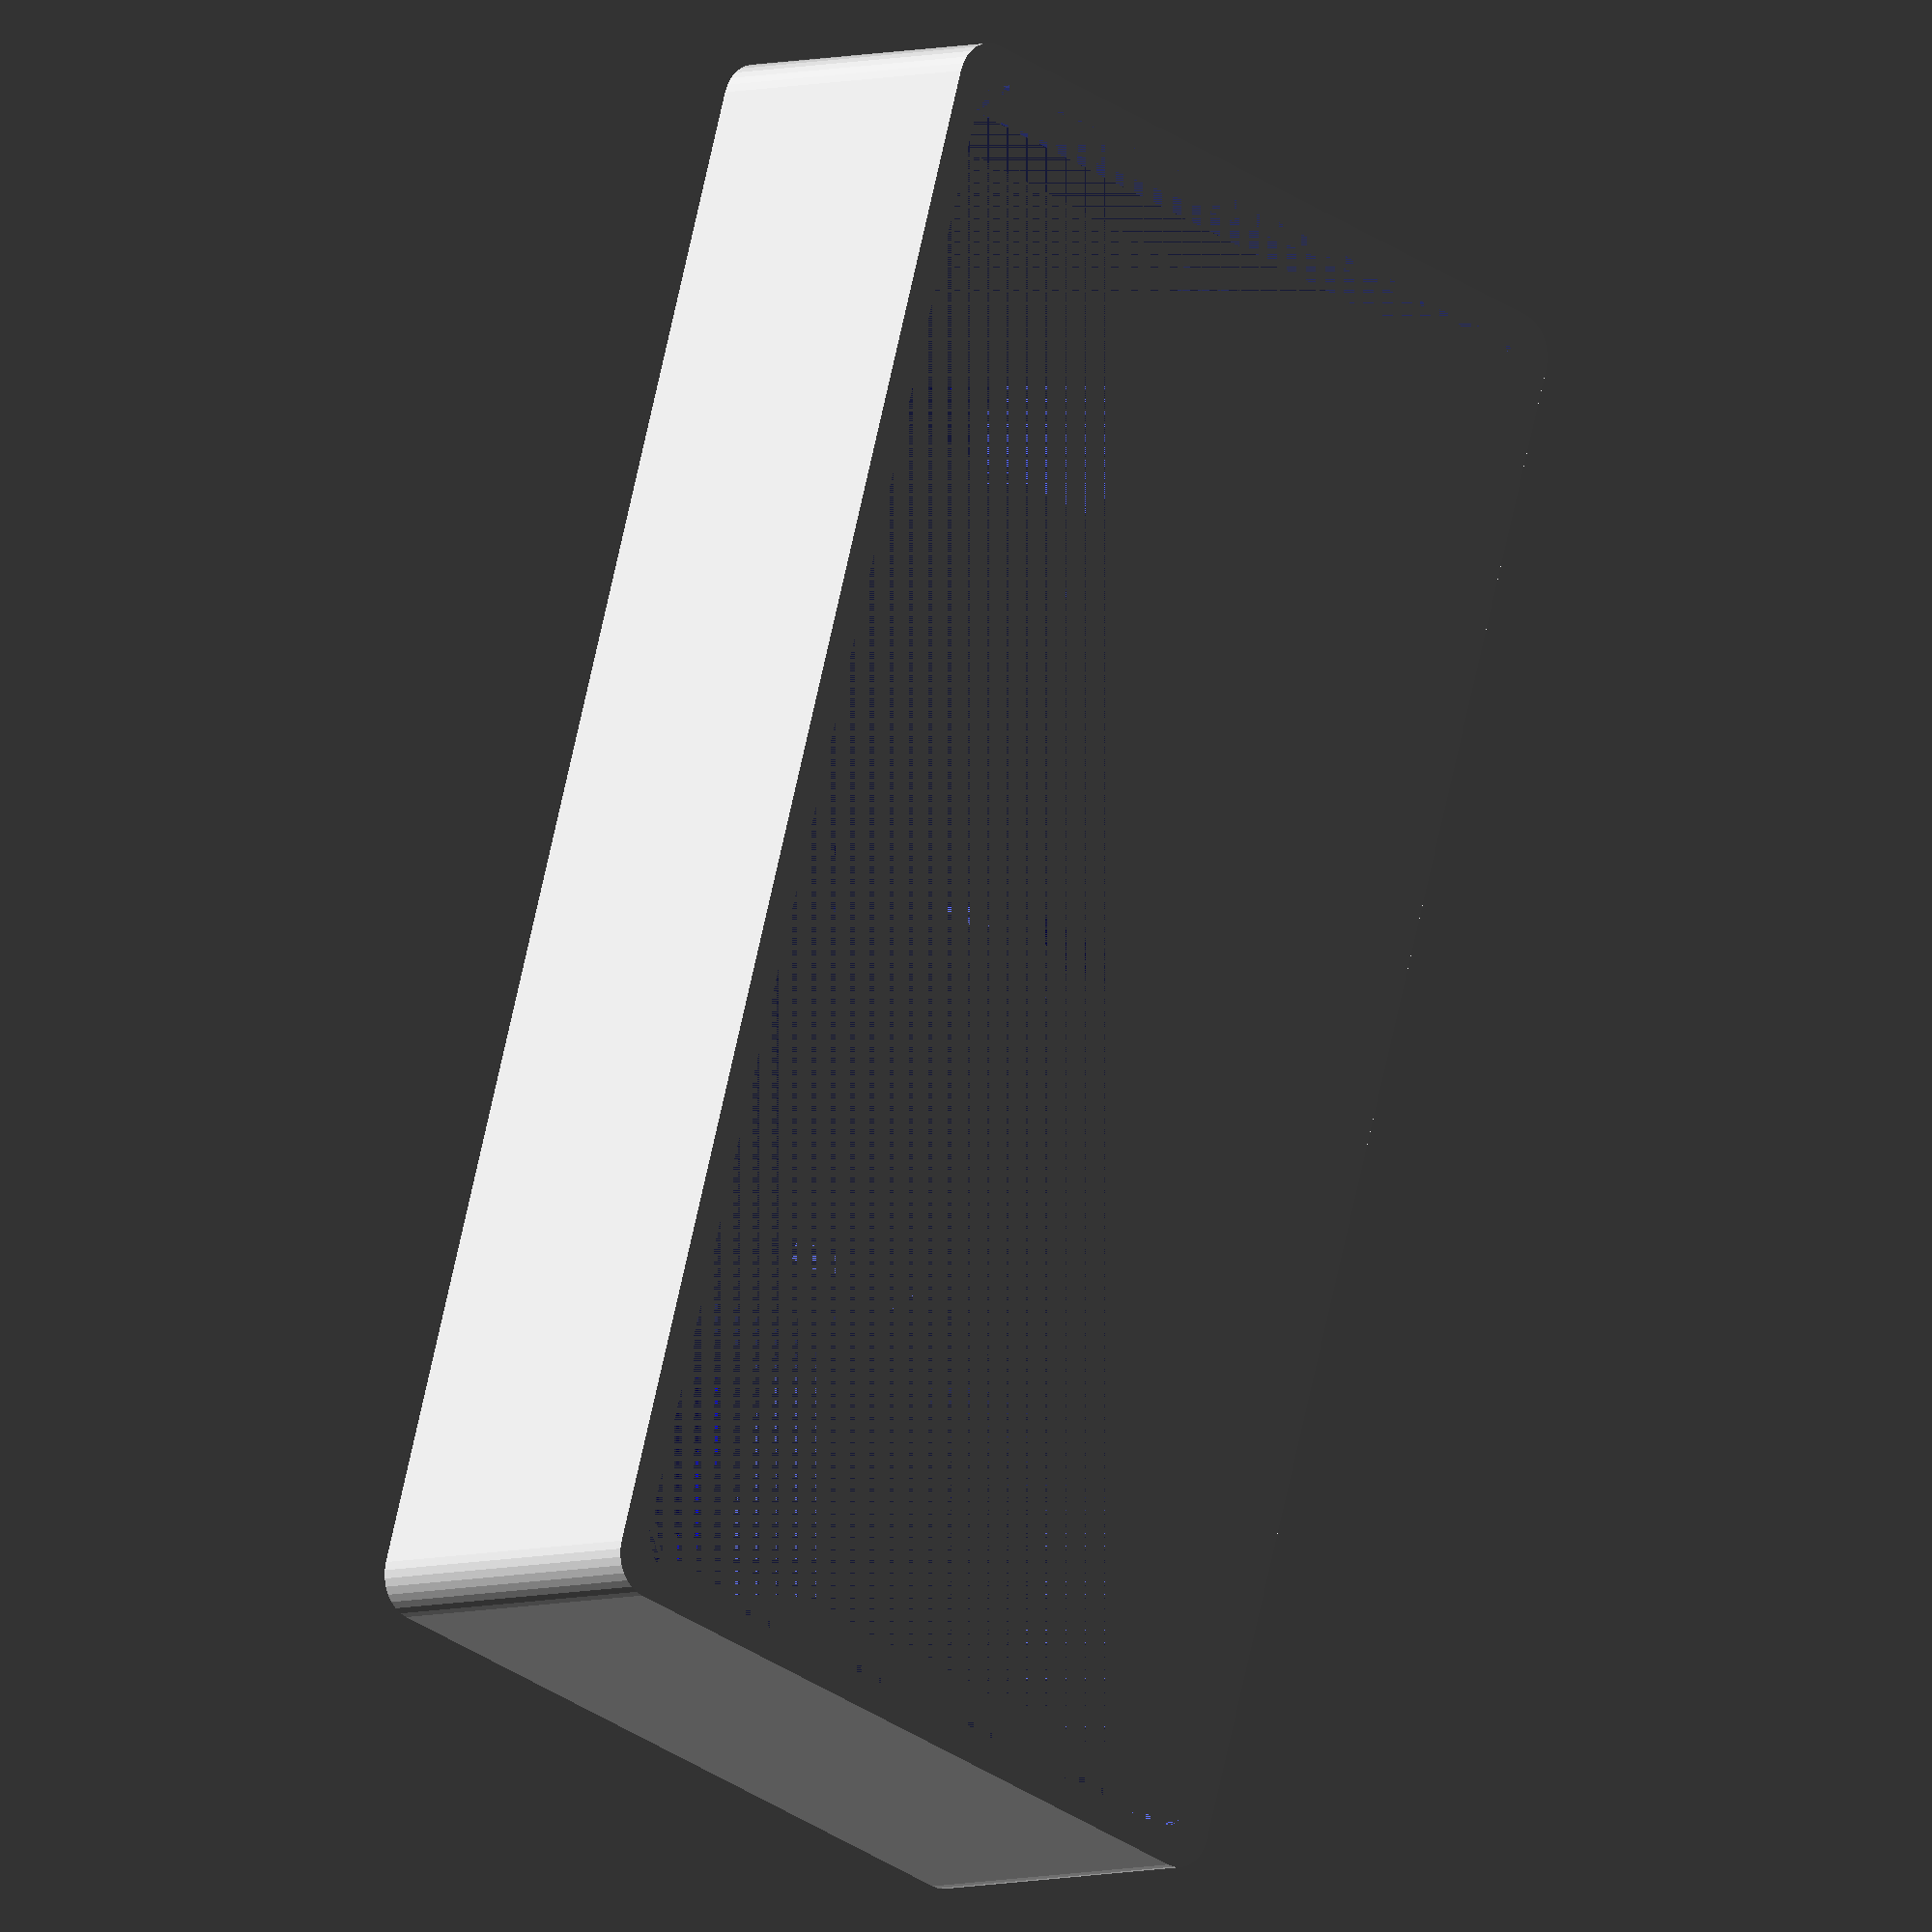
<openscad>
ROWS = 2;
COLUMNS = 4;
SWITCH_HEIGHT = 11;
SKIRT_HEIGHT = 5;
TOLERANCE = 0.1;
PLATE_THICKNESS = 1.5;      // Official spec for Cherry MX is 1.5 ± 0.1 mm
BOTTOM_PLATE_THICKNESS = 1; // Official spec for Cherry MX is 1.5 ± 0.1 mm
WALL_THICKNESS = 1.5;
CORNER_RADIUS = 2;

// See https://matt3o.com/anatomy-of-a-keyboard/
SWITCH_HOLE_SIZE = 14;
SWITCH_DISTANCE_BETWEEN_HOLES = 5.05;

$fn = 32;

module body_main(ROWS = ROWS, COLUMNS = COLUMNS, SWITCH_HEIGHT = SWITCH_HEIGHT, SKIRT_HEIGHT = SKIRT_HEIGHT,
                 TOLERANCE = TOLERANCE, PLATE_THICKNESS = PLATE_THICKNESS,
                 BOTTOM_PLATE_THICKNESS = BOTTOM_PLATE_THICKNESS, WALL_THICKNESS = WALL_THICKNESS,
                 CORNER_RADIUS = CORNER_RADIUS)
{
    keycap_placeholder_space = SWITCH_HOLE_SIZE + SWITCH_DISTANCE_BETWEEN_HOLES;
    x_size = keycap_placeholder_space * COLUMNS + WALL_THICKNESS;
    y_size = keycap_placeholder_space * ROWS + WALL_THICKNESS;
    x_size_corrected = x_size - CORNER_RADIUS * 2;
    y_size_corrected = y_size - CORNER_RADIUS * 2;
    x_inner_size_corrected = x_size_corrected - WALL_THICKNESS * 2;
    y_inner_size_corrected = y_size_corrected - WALL_THICKNESS * 2;

    module hole()
    {
        translate([ keycap_placeholder_space / 2, keycap_placeholder_space / 2, 0 ])
        {
            // Keycap Mock
            // translate([ 0, 0, 8 ]) color("red") linear_extrude(height = 8) square(keycap_placeholder_space, center =
            // true);

            // Plate hole
            color("blue") linear_extrude(height = PLATE_THICKNESS) square(SWITCH_HOLE_SIZE + TOLERANCE, center = true);

            // Structural hole
            translate([ 0, 0, PLATE_THICKNESS ]) linear_extrude(height = SWITCH_HEIGHT - PLATE_THICKNESS)
                offset(r = CORNER_RADIUS)
                    square(keycap_placeholder_space - CORNER_RADIUS * 2 - WALL_THICKNESS, center = true);
        }
    }

    module body()
    {
        difference()
        {
            // Body
            translate([ x_size / 2, y_size / 2, 0 ]) difference()
            {
                linear_extrude(height = SWITCH_HEIGHT) offset(r = CORNER_RADIUS)
                    square([ x_size_corrected, y_size_corrected ], center = true);

                // hull()
                // {
                //     translate([ 0, 0, SWITCH_HEIGHT / 4 ]) linear_extrude(height = 0.0001)
                //         offset(delta = -WALL_THICKNESS - keycap_placeholder_space / 3)
                //             square([ x_size, y_size ], center = true);
                //     translate([ 0, 0, SWITCH_HEIGHT ]) linear_extrude(height = 0.0001) offset(delta = -WALL_THICKNESS
                //     * 2)
                //         square([ x_size, y_size ], center = true);
                // }
            }

            // Holes
            translate([ WALL_THICKNESS / 2, WALL_THICKNESS / 2, 0 ])
            {
                for (column = [0:COLUMNS - 1])
                {
                    for (row = [0:ROWS - 1])
                    {
                        translate([ column * keycap_placeholder_space, row * keycap_placeholder_space, 0 ]) hole();
                    }
                }
            }
        }

        // Skirt
        translate([ x_size / 2, y_size / 2, SWITCH_HEIGHT ]) difference()
        {
            linear_extrude(height = SKIRT_HEIGHT) offset(r = CORNER_RADIUS)
                square([ x_size_corrected, y_size_corrected ], center = true);

            linear_extrude(height = SKIRT_HEIGHT) offset(r = CORNER_RADIUS)
                square([ x_inner_size_corrected, y_inner_size_corrected ], center = true);
        }
    }

    body();
}

body_main();
</openscad>
<views>
elev=5.0 azim=287.3 roll=316.4 proj=o view=wireframe
</views>
